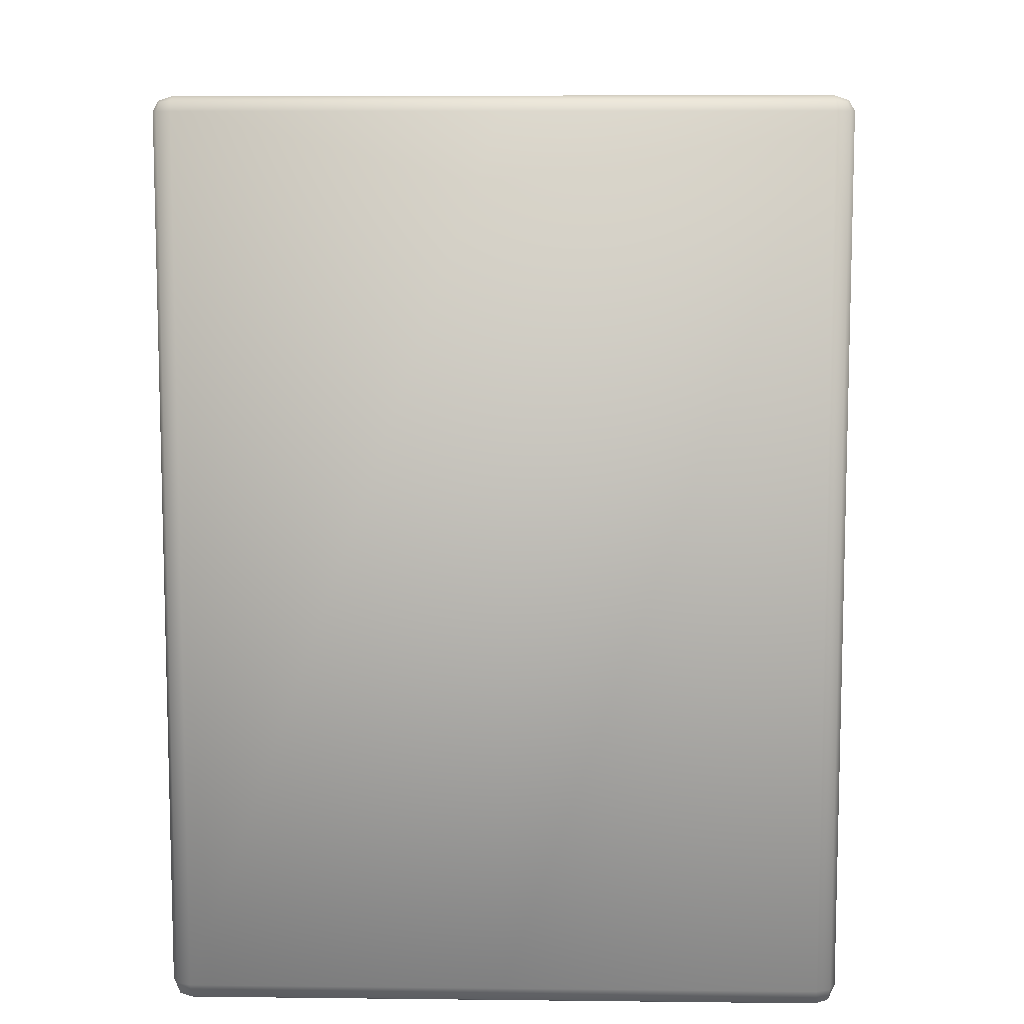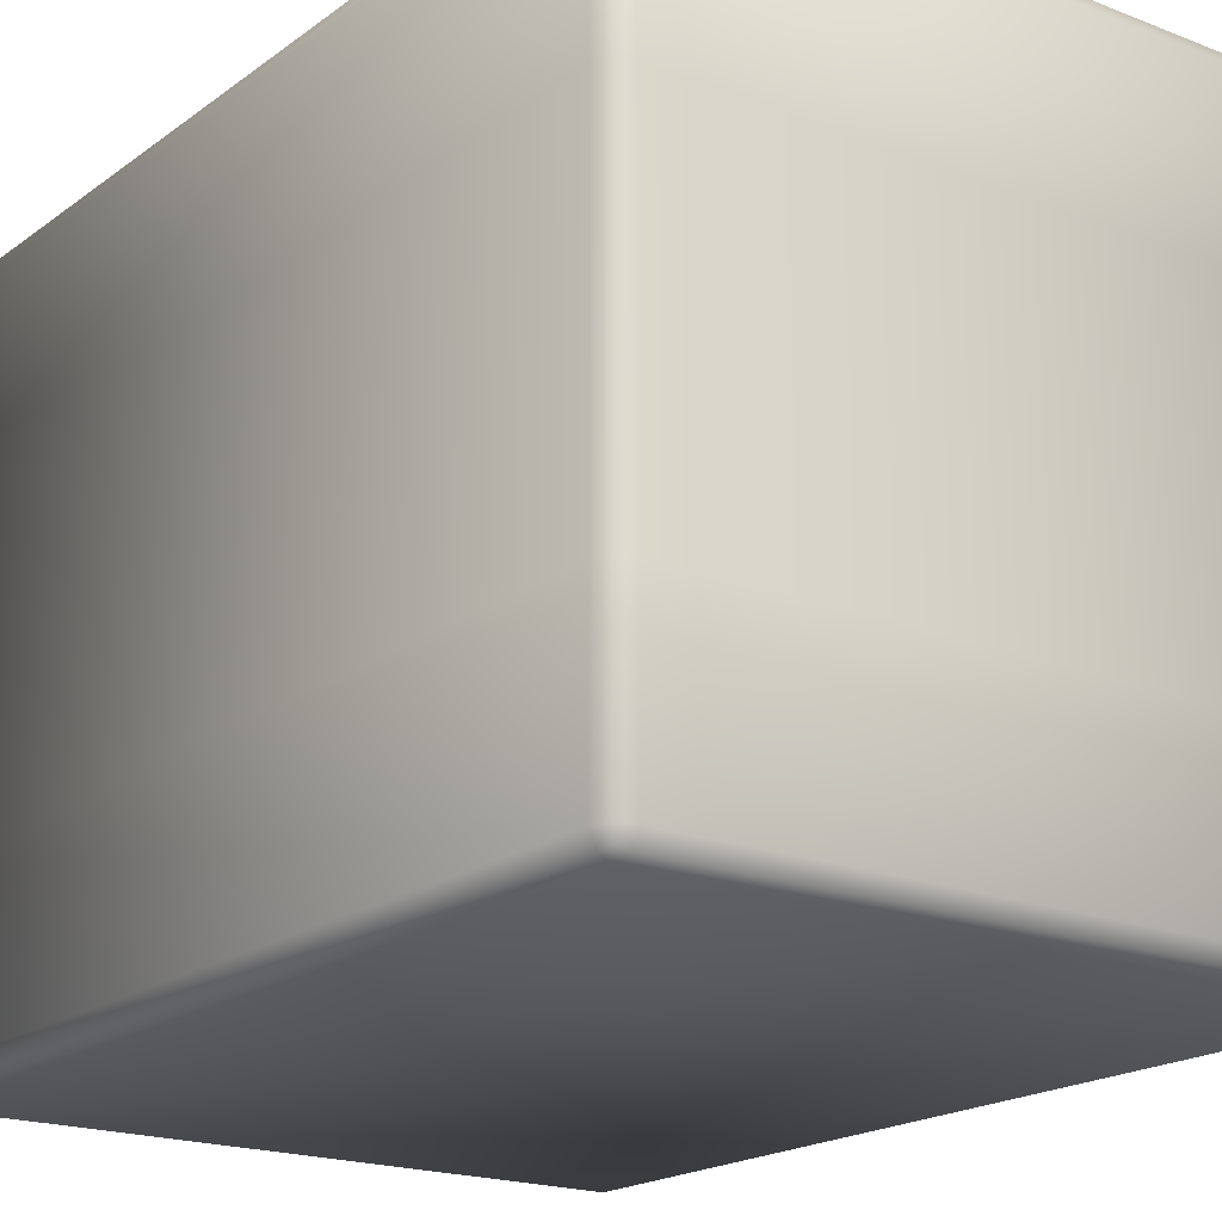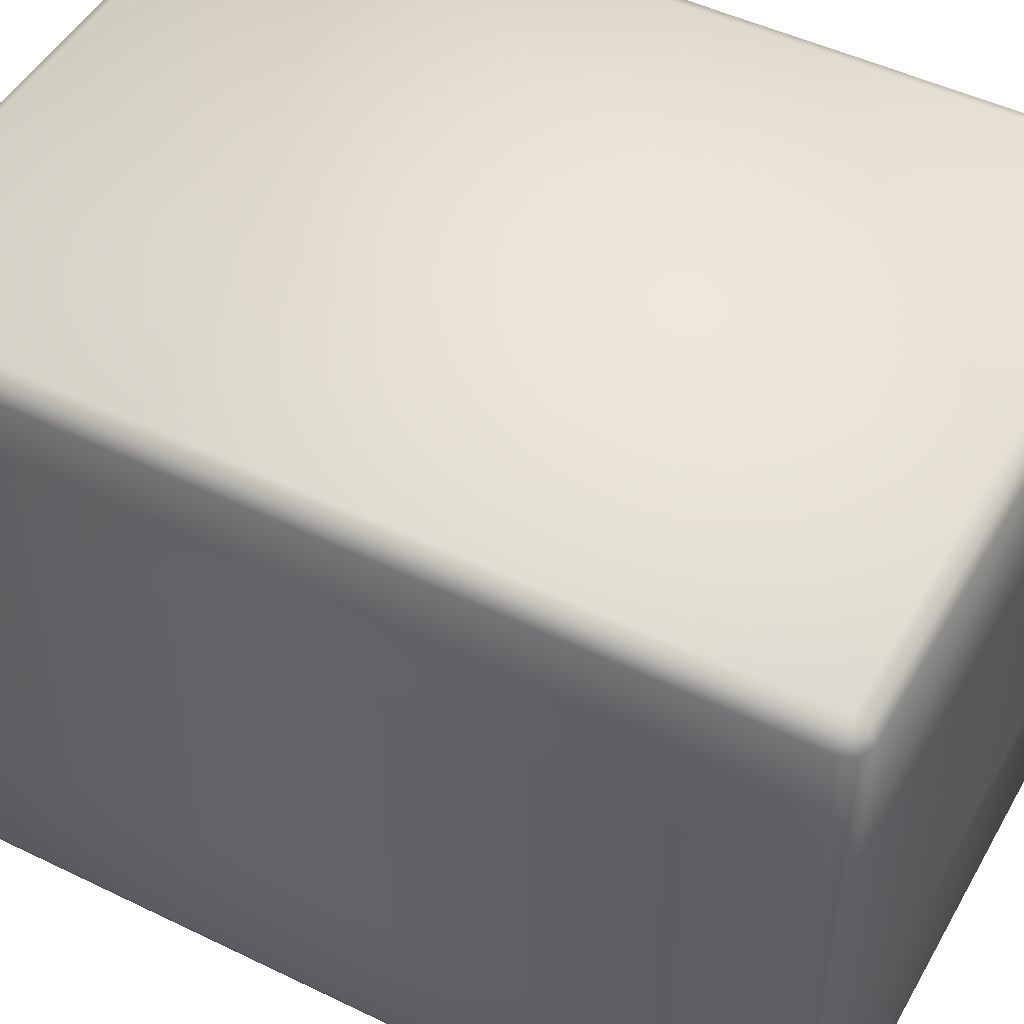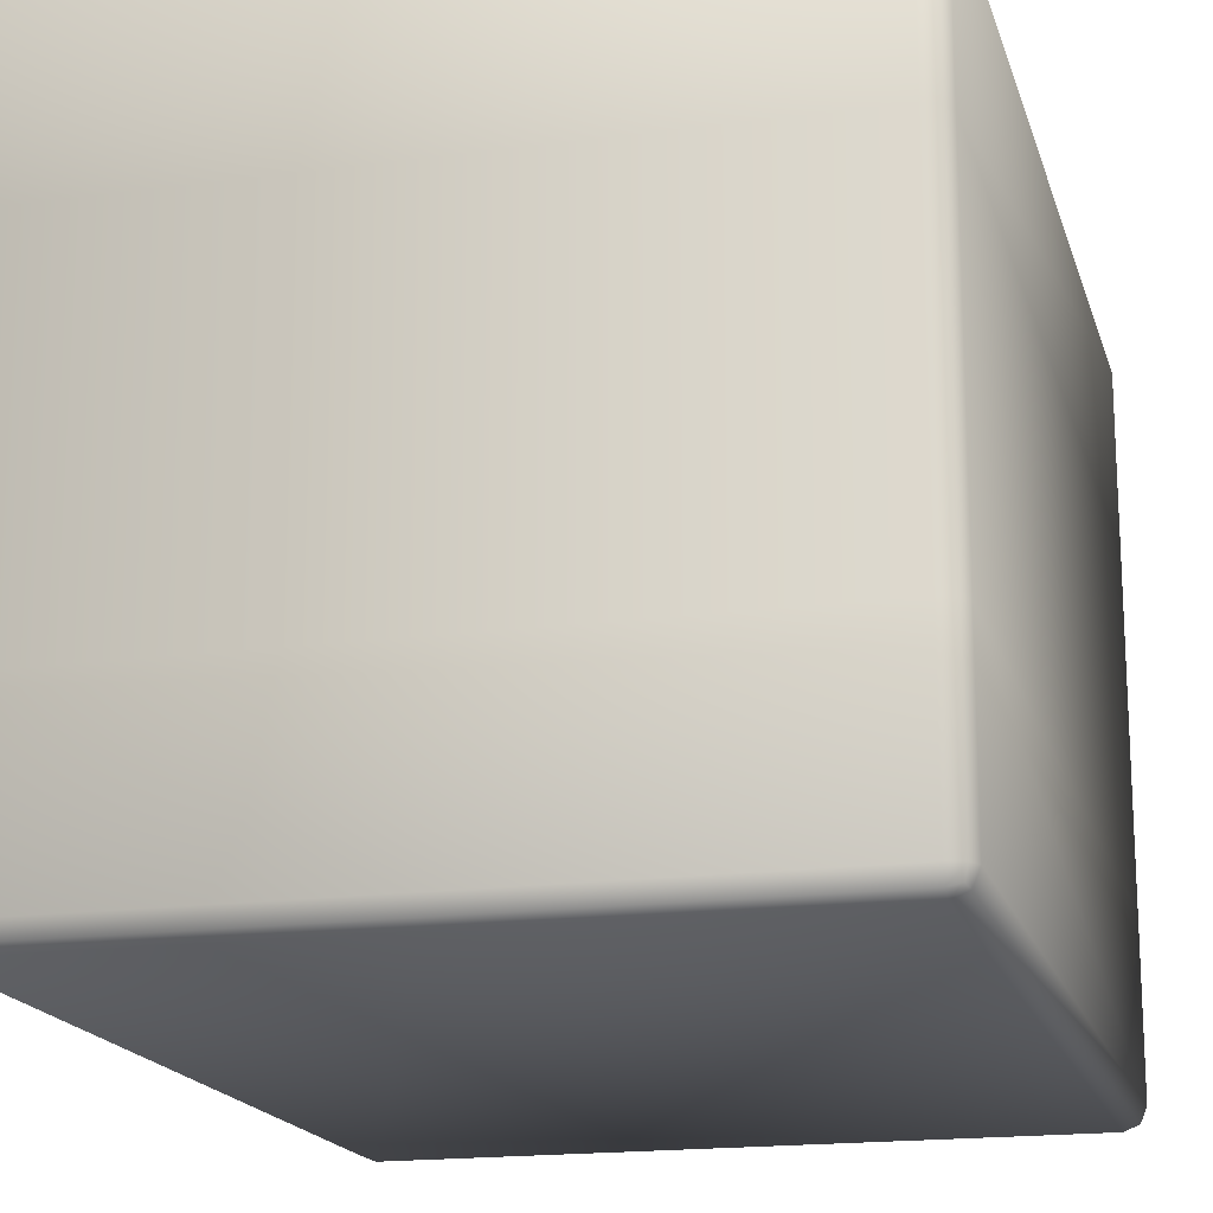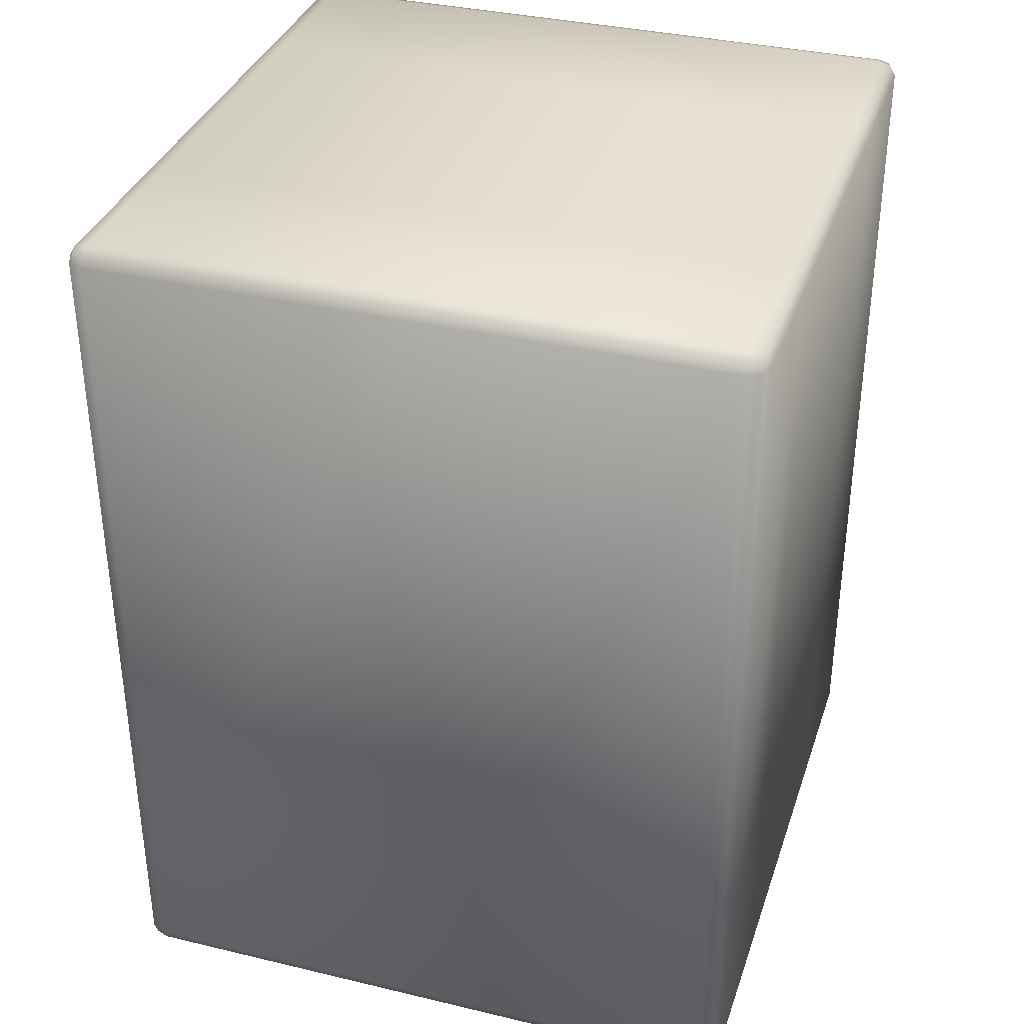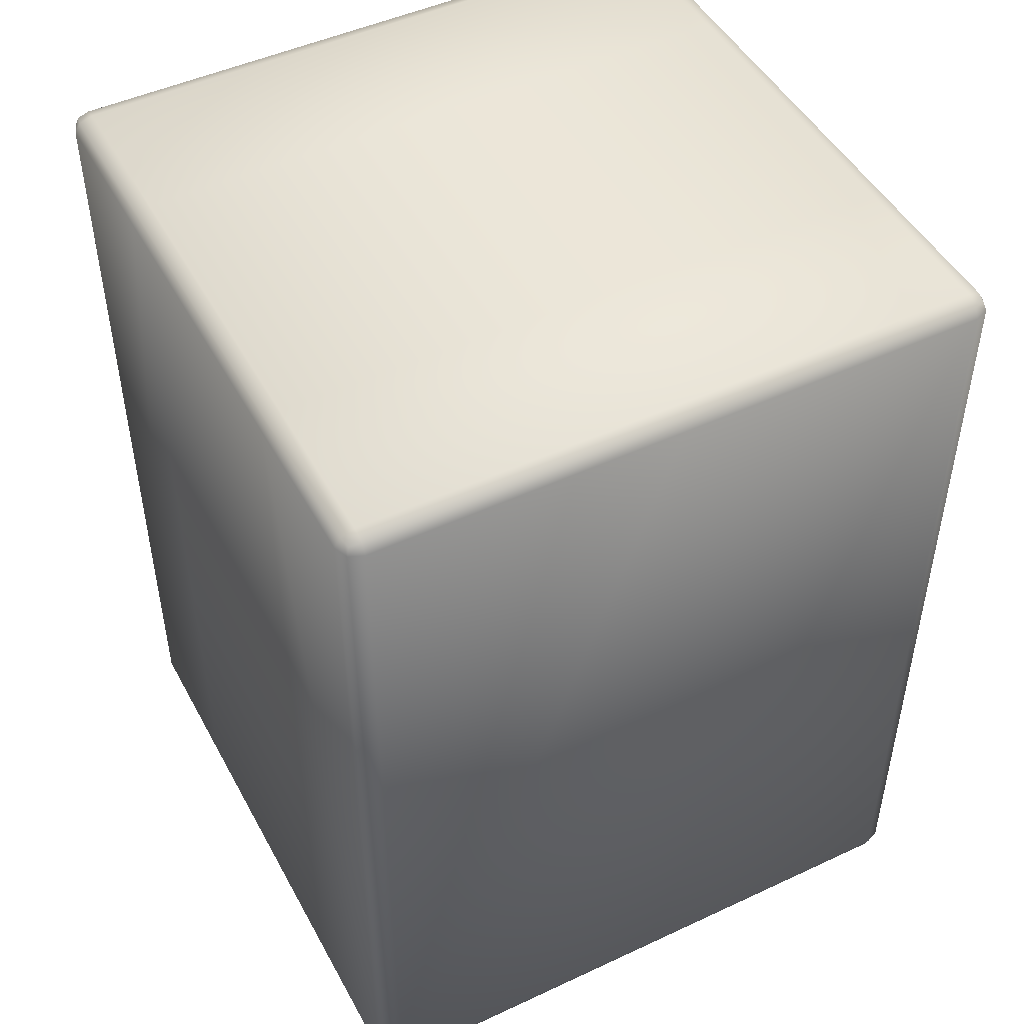
<metadata>
{"format":"obj","ext":"obj","renderer":"f3d","projection":"perspective","resolution":1024,"background":"white","views":[{"elev":9.0,"azim":1.7,"up":"+Z"},{"elev":-19.1,"azim":143.5,"up":"+Y"},{"elev":48.4,"azim":118.5,"up":"+Y"},{"elev":-17.6,"azim":14.7,"up":"+Y"},{"elev":35.3,"azim":-162.5,"up":"+Z"},{"elev":48.0,"azim":-27.6,"up":"+Z"}]}
</metadata>
<code>
o SoapBottleVolume_11
v 0.03795 -0.03631 -0.08834
v 0.03631 -0.03631 -0.08901
v 0.03631 -0.03795 -0.08834
v 0.03631 -0.03863 -0.0867
v 0.03795 -0.03795 -0.0867
v 0.03863 -0.03631 -0.0867
v -0.03795 -0.03631 -0.08834
v -0.03863 -0.03631 -0.0867
v -0.03795 -0.03795 -0.0867
v -0.03631 -0.03863 -0.0867
v -0.03631 -0.03795 -0.08834
v -0.03631 -0.03631 -0.08901
v 0.03795 -0.03631 0.0146
v 0.03863 -0.03631 0.01341
v 0.03795 -0.03795 0.01341
v 0.03631 -0.03863 0.01341
v 0.03631 -0.03795 0.0146
v 0.03631 -0.03631 0.01512
v -0.03795 -0.03631 0.0146
v -0.03631 -0.03631 0.01512
v -0.03631 -0.03795 0.0146
v -0.03631 -0.03863 0.01341
v -0.03795 -0.03795 0.01341
v -0.03863 -0.03631 0.01341
v 0.03795 0.03795 0.01341
v 0.03863 0.03631 0.01341
v 0.03795 0.03631 0.0146
v 0.03631 0.03631 0.01512
v 0.03631 0.03795 0.0146
v 0.03631 0.03863 0.01341
v -0.03795 0.03795 0.01341
v -0.03631 0.03863 0.01341
v -0.03631 0.03795 0.0146
v -0.03631 0.03631 0.01512
v -0.03795 0.03631 0.0146
v -0.03863 0.03631 0.01341
v 0.03795 0.03631 -0.08834
v 0.03863 0.03631 -0.0867
v 0.03795 0.03795 -0.0867
v 0.03631 0.03863 -0.0867
v 0.03631 0.03795 -0.08834
v 0.03631 0.03631 -0.08901
v -0.03795 0.03631 -0.08834
v -0.03631 0.03631 -0.08901
v -0.03631 0.03795 -0.08834
v -0.03631 0.03863 -0.0867
v -0.03795 0.03795 -0.0867
v -0.03863 0.03631 -0.0867
v 0.03765 -0.03765 -0.08804
v -0.03765 -0.03765 -0.08804
v 0.03765 -0.03765 0.01438
v -0.03765 -0.03765 0.01438
v 0.03765 0.03765 0.01438
v -0.03765 0.03765 0.01438
v 0.03765 0.03765 -0.08804
v -0.03765 0.03765 -0.08804
v -0 -0.03795 0.0146
v -0 -0.03631 0.01512
v -0 0.03631 0.01512
v -0 0.03795 0.0146
v -0 0.03863 0.01341
v -0 0.03863 -0.0867
v -0 0.03795 -0.08834
v -0 0.03631 -0.08901
v -0 -0.03631 -0.08901
v -0 -0.03795 -0.08834
v -0 -0.03863 -0.0867
v -0 -0.03863 0.01341
v -0.03631 -0 0.01512
v -0.03795 -0 0.0146
v -0.03863 -0 0.01341
v -0.03863 0 -0.0867
v -0.03795 0 -0.08834
v -0.03631 0 -0.08901
v -0 0 -0.08901
v 0.03631 0 -0.08901
v 0.03795 0 -0.08834
v 0.03863 0 -0.0867
v 0.03863 -0 0.01341
v 0.03795 -0 0.0146
v 0.03631 -0 0.01512
v 0.03631 0.01816 0.01512
v 0.03795 0.01816 0.0146
v 0.03863 0.01816 0.01341
v 0.03863 0.01816 -0.0867
v 0.03795 0.01816 -0.08834
v 0.03631 0.01816 -0.08901
v -0 0.01816 -0.08901
v -0.03631 0.01816 -0.08901
v -0.03795 0.01816 -0.08834
v -0.03863 0.01816 -0.0867
v -0.03863 0.01816 0.01341
v -0.03795 0.01816 0.0146
v -0.03631 0.01816 0.01512
v 0.03631 -0.01816 0.01512
v 0.03795 -0.01816 0.0146
v 0.03863 -0.01816 0.01341
v 0.03863 -0.01816 -0.0867
v 0.03795 -0.01816 -0.08834
v 0.03631 -0.01816 -0.08901
v -0 -0.01816 -0.08901
v -0.03631 -0.01816 -0.08901
v -0.03795 -0.01816 -0.08834
v -0.03863 -0.01816 -0.0867
v -0.03863 -0.01816 0.01341
v -0.03795 -0.01816 0.0146
v -0.03631 -0.01816 0.01512
v -0.03631 -0.009078 0.01512
v -0.03795 -0.009078 0.0146
v -0.03863 -0.009078 0.01341
v -0.03863 -0.009078 -0.0867
v -0.03795 -0.009078 -0.08834
v -0.03631 -0.009078 -0.08901
v -0 -0.009078 -0.08901
v 0.03631 -0.009078 -0.08901
v 0.03795 -0.009078 -0.08834
v 0.03863 -0.009078 -0.0867
v 0.03863 -0.009078 0.01341
v 0.03795 -0.009078 0.0146
v 0.03631 -0.009078 0.01512
v -0.03631 0.009078 0.01512
v -0.03795 0.009078 0.0146
v -0.03863 0.009078 0.01341
v -0.03863 0.009078 -0.0867
v -0.03795 0.009078 -0.08834
v -0.03631 0.009078 -0.08901
v -0 0.009078 -0.08901
v 0.03631 0.009078 -0.08901
v 0.03795 0.009078 -0.08834
v 0.03863 0.009078 -0.0867
v 0.03863 0.009078 0.01341
v 0.03795 0.009078 0.0146
v 0.03631 0.009078 0.01512
v -0 0.01816 0.01515
v -0 -0.01816 0.01515
v -0 -0 0.01515
v -0 0.009078 0.01515
v -0 -0.009078 0.01515
f 128 129 86 87
f 129 130 85 86
f 6 5 15 14
f 5 4 16 15
f 124 125 90 91
f 125 126 89 90
f 10 9 23 22
f 9 8 24 23
f 131 132 83 84
f 132 133 82 83
f 121 122 93 94
f 122 123 92 93
f 26 25 39 38
f 25 30 40 39
f 32 31 47 46
f 31 36 48 47
f 124 91 92 123
f 85 130 131 84
f 5 6 1 49
f 1 2 3 49
f 3 4 5 49
f 11 12 7 50
f 7 8 9 50
f 9 10 11 50
f 17 18 13 51
f 13 14 15 51
f 15 16 17 51
f 23 24 19 52
f 19 20 21 52
f 21 22 23 52
f 29 30 25 53
f 25 26 27 53
f 27 28 29 53
f 35 36 31 54
f 31 32 33 54
f 33 34 35 54
f 41 42 37 55
f 37 38 39 55
f 39 40 41 55
f 47 48 43 56
f 43 44 45 56
f 45 46 47 56
f 21 20 58 57
f 34 33 60 59
f 33 32 61 60
f 32 46 62 61
f 46 45 63 62
f 45 44 64 63
f 88 89 126 127
f 12 11 66 65
f 11 10 67 66
f 10 22 68 67
f 22 21 57 68
f 20 19 106 107
f 19 24 105 106
f 8 104 105 24
f 8 7 103 104
f 7 12 102 103
f 102 12 65 101
f 2 1 99 100
f 1 6 98 99
f 97 98 6 14
f 14 13 96 97
f 13 18 95 96
f 59 60 29 28
f 60 61 30 29
f 61 62 40 30
f 62 63 41 40
f 63 64 42 41
f 87 88 127 128
f 101 65 2 100
f 65 66 3 2
f 66 67 4 3
f 67 68 16 4
f 68 57 17 16
f 57 58 18 17
f 83 82 28 27
f 84 83 27 26
f 38 85 84 26
f 86 85 38 37
f 87 86 37 42
f 64 88 87 42
f 44 89 88 64
f 90 89 44 43
f 91 90 43 48
f 92 91 48 36
f 93 92 36 35
f 94 93 35 34
f 119 120 81 80
f 118 119 80 79
f 79 78 117 118
f 116 117 78 77
f 115 116 77 76
f 75 114 115 76
f 75 74 113 114
f 112 113 74 73
f 111 112 73 72
f 110 111 72 71
f 109 110 71 70
f 108 109 70 69
f 107 106 109 108
f 106 105 110 109
f 105 104 111 110
f 104 103 112 111
f 103 102 113 112
f 102 101 114 113
f 101 100 115 114
f 100 99 116 115
f 99 98 117 116
f 118 117 98 97
f 97 96 119 118
f 96 95 120 119
f 69 70 122 121
f 70 71 123 122
f 72 124 123 71
f 72 73 125 124
f 73 74 126 125
f 74 75 127 126
f 75 76 128 127
f 76 77 129 128
f 77 78 130 129
f 131 130 78 79
f 79 80 132 131
f 80 81 133 132
f 94 34 59 134
f 95 18 58 135
f 133 81 136 137
f 108 69 136 138
f 59 28 82 134
f 121 94 134 137
f 120 95 135 138
f 58 20 107 135
f 107 108 138 135
f 81 120 138 136
f 69 121 137 136
f 82 133 137 134

</code>
